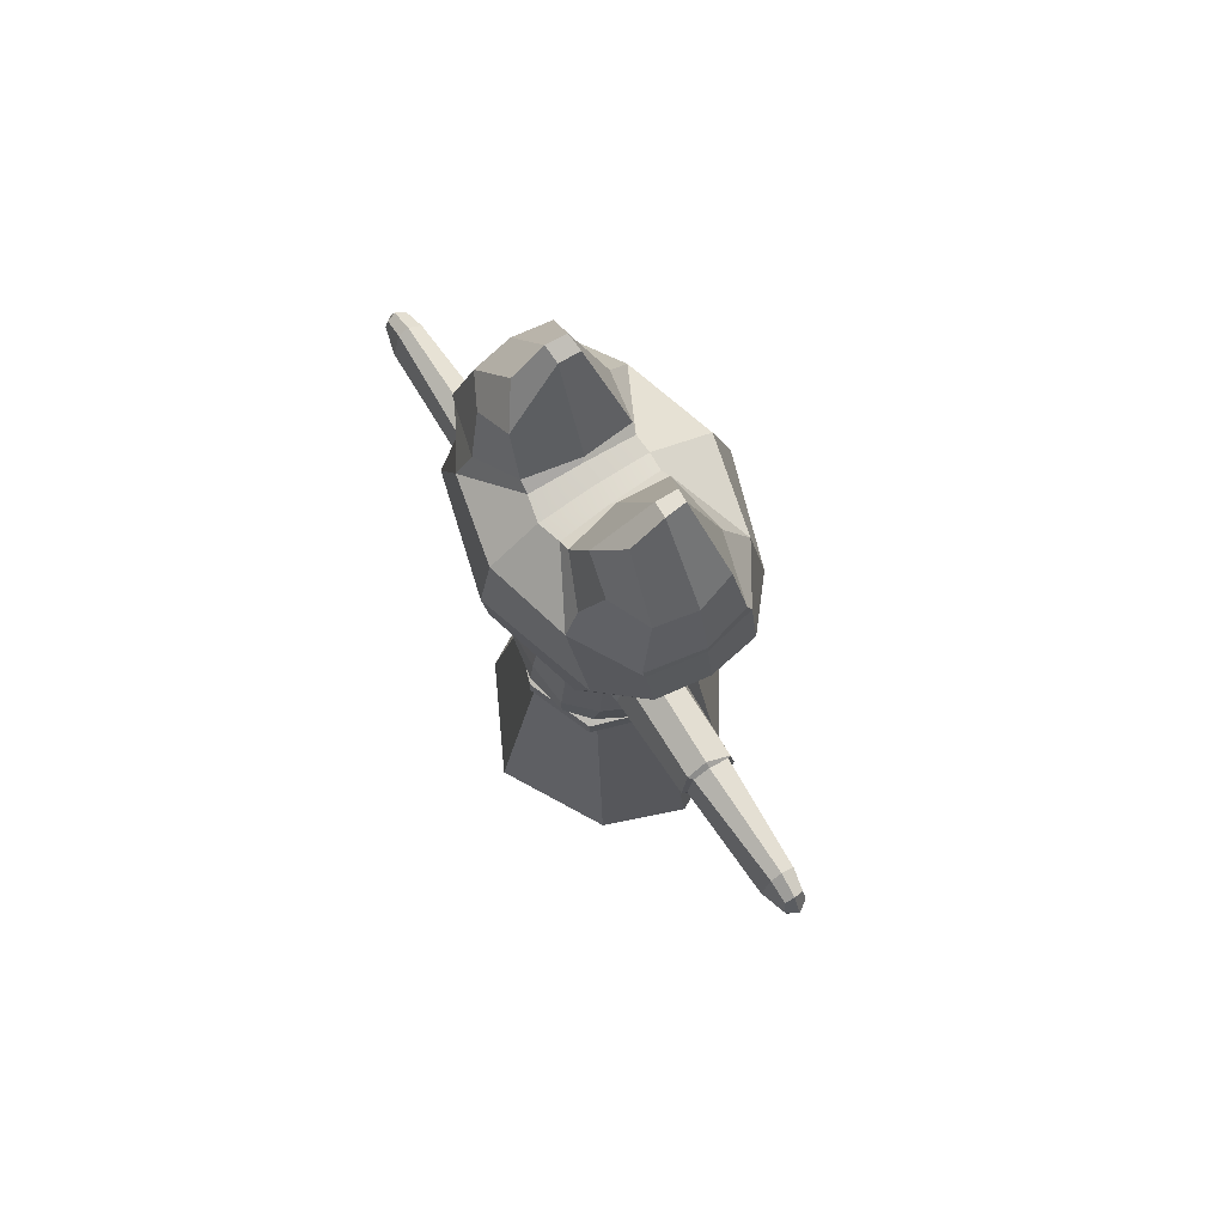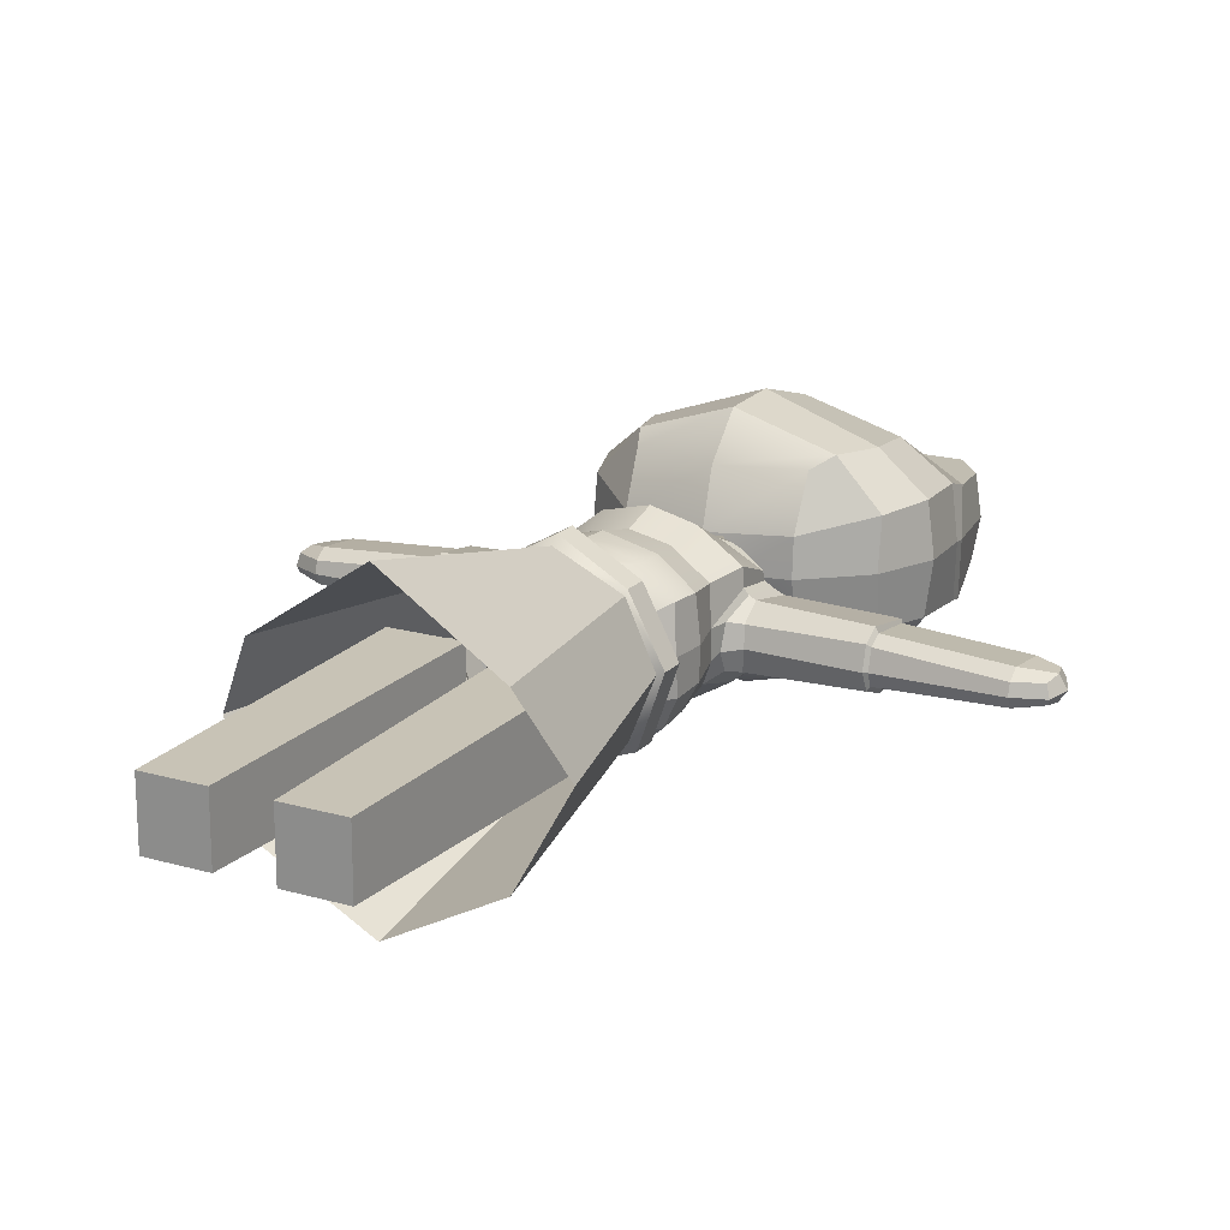
<metadata>
{"format":"obj","ext":"obj","renderer":"f3d","projection":"perspective","resolution":1024,"background":"white","views":[{"elev":73.3,"azim":-123.3,"up":"+Y"},{"elev":18.7,"azim":28.8,"up":"+Z"}]}
</metadata>
<code>
g default
v 0 4.382 0.196
v -0.09057 4.389 0.1898
v -0.4555 4.123 0.39
v 0 4.151 0.5091
v 0.4555 4.123 0.39
v 0.09057 4.389 0.1898
v -0.4101 4.303 0.2737
v -0.1364 4.41 0.2037
v 0.1364 4.41 0.2037
v 0.4101 4.303 0.2737
v 0 3.77 0.6208
v -0.5177 3.762 0.4411
v 0.5177 3.762 0.4411
v 0 3.474 0.6115
v -0.4451 3.507 0.4611
v 0.4451 3.507 0.4611
v 0 3.207 0.1545
v -0.3802 3.263 0.1752
v 0.3802 3.263 0.1752
v 0.3857 3.376 0.4223
v 0 3.288 0.4152
v -0.3857 3.376 0.4223
v 0.3796 3.254 -0.003729
v -0.3796 3.254 -0.003729
v -0.6518 3.512 0.2371
v 0.6518 3.512 0.2371
v -0.7388 3.771 0.2481
v 0.7388 3.771 0.2481
v -0.706 4.101 0.2292
v 0.706 4.101 0.2292
v -0.7092 4.205 0.1965
v 0.7092 4.205 0.1965
v 0.6526 3.476 1.7e-05
v -0.6526 3.476 1.7e-05
v 0.7748 3.765 -6e-06
v -0.7748 3.765 -6e-06
v 0.7472 4.073 -0.01222
v -0.7472 4.073 -0.01222
v 0.7467 4.124 -0.01457
v -0.7467 4.124 -0.01457
v 0.4072 4.935 0.08222
v 0.3342 4.893 0.09459
v -0.3342 4.893 0.09459
v -0.4072 4.935 0.08222
v 0.6388 4.525 0.1558
v -0.6388 4.525 0.1558
v 0 4.361 -0.337
v -0.1183 4.384 -0.3093
v 0.1183 4.384 -0.3093
v 0.102 4.404 -0.06026
v 0 4.394 -0.07116
v -0.102 4.404 -0.06026
v -0.6833 4.487 -0.02283
v 0.6833 4.487 -0.02283
v -0.4161 4.936 -0.01915
v 0.4161 4.936 -0.01915
v -0.3343 4.908 -0.01228
v 0.3343 4.908 -0.01228
v -0.1167 4.42 -0.03849
v 0.1167 4.42 -0.03849
v -0.4147 4.821 -0.1791
v -0.6431 4.498 -0.2222
v 0.6431 4.498 -0.2222
v 0.4147 4.821 -0.1791
v -0.7081 4.2 -0.3052
v 0.7081 4.2 -0.3052
v -0.7131 4.134 -0.2921
v 0.7131 4.134 -0.2921
v -0.7342 3.776 -0.2588
v 0.7342 3.776 -0.2588
v -0.647 3.519 -0.2479
v 0.647 3.519 -0.2479
v -0.3753 3.302 -0.2473
v 0.3753 3.302 -0.2473
v 0 3.252 -0.2095
v 0 3.602 -0.6091
v 0.4683 3.563 -0.4814
v -0.4683 3.563 -0.4814
v -0.3757 3.383 -0.4052
v 0 3.359 -0.4282
v 0.3757 3.383 -0.4052
v 0.5753 3.851 -0.4699
v 0 3.858 -0.6363
v -0.5753 3.851 -0.4699
v 0.4092 4.206 -0.476
v -0.4092 4.206 -0.476
v 0 4.195 -0.5736
v -0.1746 4.417 -0.3048
v 0.1746 4.417 -0.3048
v -0.3898 4.336 -0.4015
v 0.3898 4.336 -0.4015
v 0.4632 4.558 -0.3172
v -0.4632 4.558 -0.3172
v 0.2852 4.642 -0.2779
v -0.2852 4.642 -0.2779
v -0.1343 3.211 -0.006235
v 0.1343 3.211 -0.006235
v -0.116 3.227 -0.1064
v -0.1179 3.211 0.07075
v 0.1179 3.211 0.07075
v 0.116 3.227 -0.1064
v -0.1231 2.837 -0.1063
v -0.1262 2.838 -0.006188
v 0 2.831 -0.2237
v -0.1289 2.835 0.07024
v 0 2.831 0.154
v 0.1262 2.838 -0.006188
v 0.1289 2.835 0.07024
v 0.1231 2.837 -0.1063
v -0.06869 3.239 -0.1878
v -0.05745 2.834 -0.1893
v 0.06869 3.239 -0.1878
v 0.05745 2.834 -0.1893
v -0.06146 3.209 0.1132
v -0.05767 2.833 0.1114
v 0.06146 3.209 0.1132
v 0.05767 2.833 0.1114
g Head_Re group1
f 1 2 3 4
f 1 4 5 6
f 8 7 3 2
f 10 9 6 5
f 12 11 4 3
f 11 13 5 4
f 15 14 11 12
f 14 16 13 11
f 18 17 21 22
f 17 19 20 21
f 21 20 16 14
f 22 21 14 15
f 17 116 100 19
f 24 96 99 18
f 25 18 22 15
f 19 26 16 20
f 25 15 12 27
f 16 26 28 13
f 3 29 27 12
f 30 5 13 28
f 7 31 29 3
f 32 10 5 30
f 23 33 26 19
f 34 24 18 25
f 33 35 28 26
f 36 34 25 27
f 30 28 35 37
f 27 29 38 36
f 39 32 30 37
f 31 40 38 29
f 42 9 10 41
f 8 43 44 7
f 32 45 41 10
f 46 31 7 44
f 1 51 52 2
f 50 51 1 6
f 47 51 50 49
f 52 51 47 48
f 53 40 31 46
f 39 54 45 32
f 46 44 55 53
f 41 45 54 56
f 43 57 55 44
f 58 42 41 56
f 59 8 2 52
f 9 60 50 6
f 8 59 57 43
f 60 9 42 58
f 53 55 61 62
f 56 54 63 64
f 40 53 62 65
f 54 39 66 63
f 67 38 40 65
f 37 68 66 39
f 67 69 36 38
f 70 68 37 35
f 69 71 34 36
f 72 70 35 33
f 24 34 71 73
f 33 23 74 72
f 73 75 110 98
f 101 74 23 97
f 75 80 81 74
f 79 80 75 73
f 76 80 79 78
f 81 80 76 77
f 74 81 77 72
f 79 73 71 78
f 83 82 77 76
f 84 83 76 78
f 82 70 72 77
f 69 84 78 71
f 70 82 85 68
f 84 69 67 86
f 82 83 87 85
f 83 84 86 87
f 88 59 52 48
f 60 89 49 50
f 90 88 48 86
f 89 91 85 49
f 65 90 86 67
f 91 66 68 85
f 92 63 66 91
f 62 93 90 65
f 92 91 89 94
f 90 93 95 88
f 88 95 57 59
f 94 89 60 58
f 95 93 62 61
f 92 94 64 63
f 61 55 57 95
f 56 64 94 58
f 87 47 49 85
f 47 87 86 48
f 75 74 101 112
f 73 98 96 24
f 19 100 97 23
f 18 99 114 17
f 96 98 102 103
f 98 110 111 102
f 17 114 115 106
f 99 96 103 105
f 97 100 108 107
f 100 116 117 108
f 75 112 113 104
f 101 97 107 109
f 111 110 75 104
f 113 112 101 109
f 115 114 99 105
f 117 116 17 106
g default
v -0.3569 2.578 0.1729
v -0.3984 2.38 0.1998
v 0 2.382 0.3844
v 0 2.59 0.3336
v 0.3984 2.38 0.1998
v 0.3569 2.578 0.1729
v 0 2.129 0.3549
v -0.3883 2.236 0.2038
v 0.3883 2.236 0.2038
v -0.3948 2.781 0.1896
v 0 2.762 0.384
v 0.3948 2.781 0.1896
v -0.3847 2.978 0.1152
v 0 3.003 0.225
v 0.3847 2.978 0.1152
v -0.1696 2.109 0.3462
v -0.2329 2.393 0.3214
v -0.1801 2.591 0.2946
v -0.2098 2.76 0.3337
v -0.1818 2.998 0.2127
v 0.1696 2.109 0.3462
v 0.2329 2.393 0.3214
v 0.1801 2.591 0.2946
v 0.2098 2.76 0.3337
v 0.1818 2.998 0.2127
v 0 3.017 0.1926
v -0.02763 3.03 0.1872
v 0.02763 3.03 0.1872
v 0 3.001 0.1769
v -0.0367 3.025 0.1668
v 0.0367 3.025 0.1668
v -0.1627 3.086 0.181
v -0.2254 3.031 0.1913
v 0.2254 3.031 0.1913
v 0.1627 3.086 0.181
v -0.1416 3.114 0.1831
v -0.05697 3.109 0.168
v 0.05697 3.109 0.168
v 0.1416 3.114 0.1831
v -0.09344 3.128 0.1582
v 0.09344 3.128 0.1582
v 0.1451 3.143 0.1243
v 0.1369 3.051 0.1198
v -0.1369 3.051 0.1198
v -0.1451 3.143 0.1243
v 0.2707 3.041 0.1615
v -0.2707 3.041 0.1615
v 0.1903 3.099 0.1551
v -0.1903 3.099 0.1551
v 0.1754 3.123 0.1291
v -0.1754 3.123 0.1291
v 0.1763 3.134 0.09112
v -0.1763 3.134 0.09112
v 0.2653 3.061 0.1118
v -0.2653 3.061 0.1118
v 0 1.978 0.2768
v -0.1513 1.976 0.2615
v 0.1513 1.976 0.2615
v -0.3055 2.112 0.1601
v 0.3055 2.112 0.1601
v 0.2744 1.979 -0.000569
v 0.3681 2.122 0.000456
v -0.3681 2.122 0.000456
v -0.2744 1.979 -0.000569
v 0.3761 2.552 0.001001
v 0.4247 2.374 -0.000833
v -0.4247 2.374 -0.000833
v -0.3761 2.552 0.001001
v 0.4011 2.778 0.1042
v -0.4011 2.778 0.1042
v -0.38 3.007 0.06545
v 0.38 3.007 0.06545
v 0.4095 2.202 -0.000615
v -0.4095 2.202 -0.000615
v -0.3737 2.563 -0.1321
v -0.4126 2.385 -0.1561
v 0.4126 2.385 -0.1561
v 0.3737 2.563 -0.1321
v -0.4073 2.224 -0.1686
v 0.4073 2.224 -0.1686
v -0.3712 2.133 -0.1582
v 0.3712 2.133 -0.1582
v -0.2683 1.977 -0.1007
v 0.2683 1.977 -0.1007
v -0.1421 1.978 -0.2669
v -0.1814 2.121 -0.3653
v 0 2.122 -0.3895
v 0 1.977 -0.2814
v 0.1814 2.121 -0.3653
v 0.1421 1.978 -0.2669
v 0.2393 1.977 -0.2001
v 0.3103 2.121 -0.2801
v -0.3103 2.121 -0.2801
v -0.2393 1.977 -0.2001
v 0.3341 2.248 -0.3098
v -0.3341 2.248 -0.3098
v 0.3467 2.372 -0.2814
v -0.3467 2.372 -0.2814
v 0.3196 2.599 -0.2477
v -0.3196 2.599 -0.2477
v 0.2126 2.243 -0.4109
v -0.2126 2.243 -0.4109
v 0 2.259 -0.4513
v 0.2123 2.372 -0.41
v 0 2.426 -0.431
v -0.2123 2.372 -0.41
v 0.1887 2.658 -0.364
v -0.1887 2.658 -0.364
v 0 2.653 -0.3922
v -0.23 1.976 0.1321
v 0.23 1.976 0.1321
v 0.2409 2.244 0.3274
v 0 2.253 0.3895
v -0.2409 2.244 0.3274
v 0 2.826 -0.4202
v 0.1781 2.789 -0.3916
v -0.1781 2.789 -0.3916
v 0 3.124 -0.3119
v 0.2059 3.131 -0.2858
v -0.2059 3.131 -0.2858
v 0.3302 2.822 -0.3067
v -0.3302 2.822 -0.3067
v 0.2492 3.127 -0.2696
v -0.2492 3.127 -0.2696
v 0.1333 3.196 -0.2291
v 0 3.197 -0.2499
v -0.1333 3.196 -0.2291
v 0.125 3.191 -0.1894
v 0 3.197 -0.2278
v -0.125 3.191 -0.1894
v -0.1858 3.155 -0.0555
v -0.1554 3.166 -0.04195
v 0.1554 3.166 -0.04195
v 0.1858 3.155 -0.0555
v 0.03938 2.907 0.1637
v 0.1331 2.934 0.123
v -0.1331 2.934 0.123
v -0.03938 2.907 0.1637
v 0 2.896 0.1733
v -0.14 2.964 -0.05093
v -0.1424 3.084 -0.01907
v 0.1424 3.084 -0.01907
v 0.14 2.964 -0.05093
v -0.1199 2.976 -0.1652
v -0.1085 3.112 -0.1861
v 0.1085 3.112 -0.1861
v 0.1199 2.976 -0.1652
v 0 2.983 -0.2209
v 0 3.101 -0.2209
v 0.2492 3.083 0.06293
v -0.2492 3.083 0.06293
v 0.2501 3.136 -0.08712
v -0.2501 3.136 -0.08712
v 0.2436 3.142 -0.1961
v -0.2436 3.142 -0.1961
v -0.3209 3.066 0.009336
v 0.3209 3.066 0.009336
v -0.3354 3.125 -0.1015
v 0.3354 3.125 -0.1015
v -0.3285 3.117 -0.1829
v 0.3285 3.117 -0.1829
v -0.3413 3.074 -0.2488
v -0.3816 2.848 -0.2652
v 0.3816 2.848 -0.2652
v 0.3413 3.074 -0.2488
v -0.3871 2.651 -0.1977
v 0.3871 2.651 -0.1977
v -0.3822 2.621 -0.1144
v 0.3822 2.621 -0.1144
v -0.3934 2.645 0.004265
v 0.3934 2.645 0.004265
v -0.4261 2.774 0.08092
v 0.4261 2.774 0.08092
v -0.4237 2.999 0.04383
v 0.4237 2.999 0.04383
v -0.3844 3.064 -0.00714
v 0.3844 3.064 -0.00714
v -0.4552 3.111 -0.1005
v 0.4552 3.111 -0.1005
v -0.3911 3.108 -0.1706
v 0.3911 3.108 -0.1706
v -0.4109 3.073 -0.2079
v 0.4109 3.073 -0.2079
v -0.454 2.847 -0.2558
v 0.454 2.847 -0.2558
v -0.4472 2.685 -0.2036
v 0.4472 2.685 -0.2036
v -0.4652 2.658 -0.09831
v 0.4652 2.658 -0.09831
v -0.4568 2.678 -0.004707
v 0.4568 2.678 -0.004707
v -0.4618 2.763 0.06831
v 0.4618 2.763 0.06831
v -0.4542 3.031 0.01081
v 0.4542 3.031 0.01081
v 0.4511 3.058 -0.2054
v 0.3699 2.962 -0.2679
v 0.3117 2.954 -0.3256
v 0.1975 2.948 -0.3998
v 0 2.965 -0.4245
v -0.1975 2.948 -0.3998
v -0.3117 2.954 -0.3256
v -0.3699 2.962 -0.2679
v -0.4511 3.058 -0.2054
v -0.9606 2.829 -0.2449
v -0.9512 3.02 -0.2109
v 0.9512 3.02 -0.2109
v 0.9606 2.829 -0.2449
v -0.9467 3.07 -0.1132
v 0.9467 3.07 -0.1132
v -0.9688 3.003 0.005505
v 0.9688 3.003 0.005505
v -0.9611 2.769 0.0429
v 0.9611 2.769 0.0429
v -0.9574 2.696 -0.006896
v 0.9574 2.696 -0.006896
v -0.9564 2.669 -0.1132
v 0.9564 2.669 -0.1132
v -0.9625 2.699 -0.1962
v 0.9625 2.699 -0.1962
v 0.9739 3.054 -0.1129
v 0.9718 2.997 -0.01043
v -0.9718 2.997 -0.01043
v -0.9739 3.054 -0.1129
v 0.9719 3.009 -0.1946
v -0.9719 3.009 -0.1946
v 0.975 2.772 0.01701
v -0.975 2.772 0.01701
v 0.9732 2.709 -0.02013
v 0.9738 2.684 -0.1153
v -0.9738 2.684 -0.1153
v -0.9732 2.709 -0.02013
v 0.9727 2.708 -0.1776
v -0.9727 2.708 -0.1776
v 0.9724 2.826 -0.2214
v -0.9724 2.826 -0.2214
v 1.532 3.014 -0.1639
v 1.532 2.838 -0.204
v -1.532 2.838 -0.204
v -1.532 3.014 -0.1639
v 1.532 2.724 -0.1693
v -1.532 2.724 -0.1693
v 1.532 2.696 -0.1182
v -1.532 2.696 -0.1182
v 1.532 2.709 -0.06194
v -1.532 2.709 -0.06194
v 1.533 2.765 -0.01832
v -1.533 2.765 -0.01832
v 1.531 2.98 -0.04198
v -1.531 2.98 -0.04199
v 1.532 3.038 -0.1096
v -1.532 3.038 -0.1096
v 1.638 2.962 -0.06405
v 1.662 2.871 -0.05679
v -1.662 2.871 -0.05679
v -1.638 2.962 -0.06405
v 1.654 2.767 -0.06339
v -1.654 2.767 -0.06339
v 1.641 2.965 -0.1605
v 1.663 2.869 -0.1693
v -1.663 2.869 -0.1693
v -1.641 2.965 -0.1605
v 1.663 2.77 -0.1496
v -1.663 2.77 -0.1496
v 1.671 2.76 -0.1231
v -1.671 2.76 -0.1231
v 1.702 2.868 -0.1152
v -1.702 2.868 -0.1152
v 1.647 2.998 -0.1157
v -1.647 2.998 -0.1157
g group1 Body_Re
f 118 119 134 135
f 139 140 121 120
f 133 231 125 176
f 124 138 229 230
f 135 136 127 118
f 140 141 128 121
f 136 137 130 127
f 141 142 131 128
f 230 231 133 124
f 135 134 120 121
f 128 136 135 121
f 131 137 136 128
f 177 138 175 228
f 123 140 139 122
f 129 141 140 123
f 132 142 141 129
f 144 137 131 143
f 142 145 143 131
f 144 143 146 147
f 143 145 148 146
f 144 149 150 137
f 152 145 142 151
f 154 153 149 144
f 156 155 145 152
f 154 144 147 157
f 145 155 158 148
f 160 148 158 159
f 147 161 162 157
f 155 156 159 158
f 153 154 157 162
f 163 151 142 132
f 150 164 130 137
f 163 165 152 151
f 166 164 150 149
f 152 165 167 156
f 166 149 153 168
f 159 156 167 169
f 153 162 170 168
f 165 163 171 167
f 164 166 168 172
f 174 173 124 133
f 173 175 138 124
f 177 228 178 179
f 183 182 123 122
f 185 184 119 118
f 129 123 182 186
f 118 127 187 185
f 127 130 188 187
f 132 129 186 189
f 130 164 172 188
f 163 132 189 171
f 190 126 177 179
f 125 191 180 176
f 183 122 126 190
f 119 184 191 125
f 193 184 185 192
f 183 194 195 182
f 196 191 184 193
f 190 197 194 183
f 198 180 191 196
f 179 199 197 190
f 200 181 180 198
f 178 201 199 179
f 205 202 203 204
f 207 205 204 206
f 199 201 208 209
f 200 198 210 211
f 212 197 199 209
f 196 213 210 198
f 212 214 194 197
f 215 213 196 193
f 214 216 195 194
f 217 215 193 192
f 209 208 207 206
f 211 210 203 202
f 209 206 218 212
f 203 210 213 219
f 206 204 220 218
f 204 203 219 220
f 222 221 218 220
f 223 222 220 219
f 218 221 214 212
f 223 219 213 215
f 214 221 224 216
f 223 215 217 225
f 226 224 221 222
f 225 226 222 223
f 181 227 176 180
f 133 176 227 174
f 126 229 138 177
f 126 122 139 229
f 230 229 139 120
f 134 231 230 120
f 125 231 134 119
f 226 232 233 224
f 232 226 225 234
f 236 316 317 235
f 317 318 237 235
f 238 216 224 233
f 217 239 234 225
f 240 315 316 236
f 318 319 241 237
f 243 242 236 235
f 244 243 235 237
f 246 245 242 243
f 247 246 243 244
f 249 247 244 248
f 245 250 251 242
f 248 170 162 249
f 169 251 250 159
f 253 252 148 160
f 255 254 161 147
f 256 146 148 252
f 146 256 255 147
f 258 161 254 257
f 160 259 260 253
f 161 258 249 162
f 259 160 159 250
f 257 261 262 258
f 264 260 259 263
f 258 262 247 249
f 263 259 250 245
f 261 265 266 262
f 265 264 263 266
f 262 266 246 247
f 266 263 245 246
f 267 169 167 171
f 170 268 172 168
f 251 169 267 269
f 170 248 270 268
f 240 236 242 271
f 237 241 272 244
f 269 271 242 251
f 272 270 248 244
f 268 273 188 172
f 274 267 171 189
f 275 273 268 270
f 274 276 269 267
f 277 275 270 272
f 276 278 271 269
f 319 320 279 241
f 282 314 315 240
f 283 280 239 217
f 281 284 216 238
f 285 283 217 192
f 284 286 195 216
f 287 285 192 185
f 286 288 182 195
f 289 287 185 187
f 288 290 186 182
f 187 188 291 289
f 189 186 290 292
f 241 279 277 272
f 282 240 271 278
f 293 291 188 273
f 292 294 274 189
f 293 273 275 295
f 274 294 296 276
f 295 275 277 297
f 276 296 298 278
f 297 277 279 299
f 278 298 300 282
f 320 321 299 279
f 300 313 314 282
f 303 301 280 283
f 302 304 284 281
f 283 285 305 303
f 286 284 304 306
f 307 305 285 287
f 306 308 288 286
f 309 307 287 289
f 308 310 290 288
f 311 309 289 291
f 310 312 292 290
f 295 311 291 293
f 312 296 294 292
f 314 313 302 281
f 315 314 281 238
f 316 315 238 233
f 317 316 233 232
f 234 318 317 232
f 239 319 318 234
f 280 320 319 239
f 301 321 320 280
f 295 297 299 321
f 298 296 313 300
f 301 322 323 321
f 325 302 313 324
f 326 295 321 323
f 296 327 324 313
f 328 311 295 326
f 312 329 327 296
f 311 328 330 309
f 329 312 310 331
f 332 307 309 330
f 308 333 331 310
f 334 305 307 332
f 306 335 333 308
f 336 303 305 334
f 304 337 335 306
f 303 336 322 301
f 337 304 302 325
f 339 338 327 329
f 341 340 328 326
f 338 342 324 327
f 343 341 326 323
f 344 339 329 331
f 340 345 330 328
f 347 346 333 335
f 349 348 334 332
f 346 344 331 333
f 345 349 332 330
f 350 347 335 337
f 348 351 336 334
f 352 350 337 325
f 351 353 322 336
f 342 352 325 324
f 353 343 323 322
f 342 354 355 352
f 357 343 353 356
f 358 350 352 355
f 351 359 356 353
f 350 358 360 347
f 359 351 348 361
f 346 347 360 362
f 348 349 363 361
f 364 344 346 362
f 345 365 363 349
f 366 339 344 364
f 340 367 365 345
f 339 366 368 338
f 367 340 341 369
f 338 368 354 342
f 369 341 343 357
f 371 370 366 364
f 373 372 365 367
f 362 374 371 364
f 375 363 365 372
f 355 354 376 377
f 357 356 378 379
f 380 358 355 377
f 359 381 378 356
f 374 362 360 382
f 363 375 383 361
f 382 360 358 380
f 361 383 381 359
f 382 384 371 374
f 385 383 375 372
f 384 382 380 377
f 383 385 378 381
f 366 370 386 368
f 373 367 369 387
f 376 354 368 386
f 357 379 387 369
f 370 371 384 386
f 372 373 387 385
f 377 376 386 384
f 379 378 385 387
g default
v 0.5283 0.7916 -0.3911
v 0 0.7858 -0.6716
v -0.5283 0.7916 -0.3911
v -0.7123 0.9097 -0
v -0.5283 0.8057 0.3506
v 0 0.7928 0.7065
v 0.5283 0.8057 0.3506
v 0.7123 0.9097 0
v 0.321 1.999 -0.2827
v -0 1.999 -0.4353
v -0.321 1.999 -0.2827
v -0.4368 1.999 0
v -0.3056 1.999 0.2827
v 0 1.999 0.4276
v 0.3056 1.999 0.2827
v 0.4368 1.999 0
v 0.2959 2.038 0.2959
v 0.4514 2.038 0
v 0.3337 2.038 -0.3337
v -0 2.038 -0.4584
v -0.3337 2.038 -0.3337
v -0.4514 2.038 0
v -0.2959 2.038 0.2959
v -0 2.038 0.4648
v 0.3337 2.152 -0.3337
v 0 2.152 -0.4584
v -0.3337 2.152 -0.3337
v -0.4514 2.152 -0
v -0.2959 2.152 0.2959
v 0.2959 2.152 0.2959
v 0.4514 2.152 0
v 0 2.152 0.4648
v 0.1994 2.209 0.1994
v 0.3026 2.209 -0
v 0.2337 2.209 -0.2337
v 0 2.209 -0.3248
v -0.2337 2.209 -0.2337
v -0.3026 2.209 -0
v -0.1994 2.209 0.1994
v -0 2.209 0.3008
g group1 pant
f 388 389 397 396
f 389 390 398 397
f 390 391 399 398
f 391 392 400 399
f 392 393 401 400
f 393 394 402 401
f 394 395 403 402
f 395 388 396 403
f 400 401 411 410
f 401 402 404 411
f 402 403 405 404
f 403 396 406 405
f 396 397 407 406
f 397 398 408 407
f 398 399 409 408
f 399 400 410 409
f 419 417 420 427
f 416 419 427 426
f 406 407 413 412
f 407 408 414 413
f 408 409 415 414
f 409 410 416 415
f 404 405 418 417
f 405 406 412 418
f 411 404 417 419
f 410 411 419 416
f 417 418 421 420
f 418 412 422 421
f 412 413 423 422
f 413 414 424 423
f 414 415 425 424
f 415 416 426 425
g default
v 0.4168 0.02326 -0.1503
v 0.1256 0.02326 -0.1503
v 0.4404 1.554 -0.1747
v 0.102 1.554 -0.1747
v 0.4404 1.554 0.1747
v 0.102 1.554 0.1747
v 0.4168 0.02326 0.1503
v 0.1256 0.02326 0.1503
g group1 R
f 428 429 431 430
f 432 433 435 434
f 434 435 429 428
f 429 435 433 431
f 434 428 430 432
g default
v -0.4168 0.02326 0.1503
v -0.1256 0.02326 0.1503
v -0.4404 1.554 0.1747
v -0.102 1.554 0.1747
v -0.4404 1.554 -0.1747
v -0.102 1.554 -0.1747
v -0.4168 0.02326 -0.1503
v -0.1256 0.02326 -0.1503
g group1 L
f 436 437 439 438
f 440 441 443 442
f 442 443 437 436
f 437 443 441 439
f 442 436 438 440

</code>
